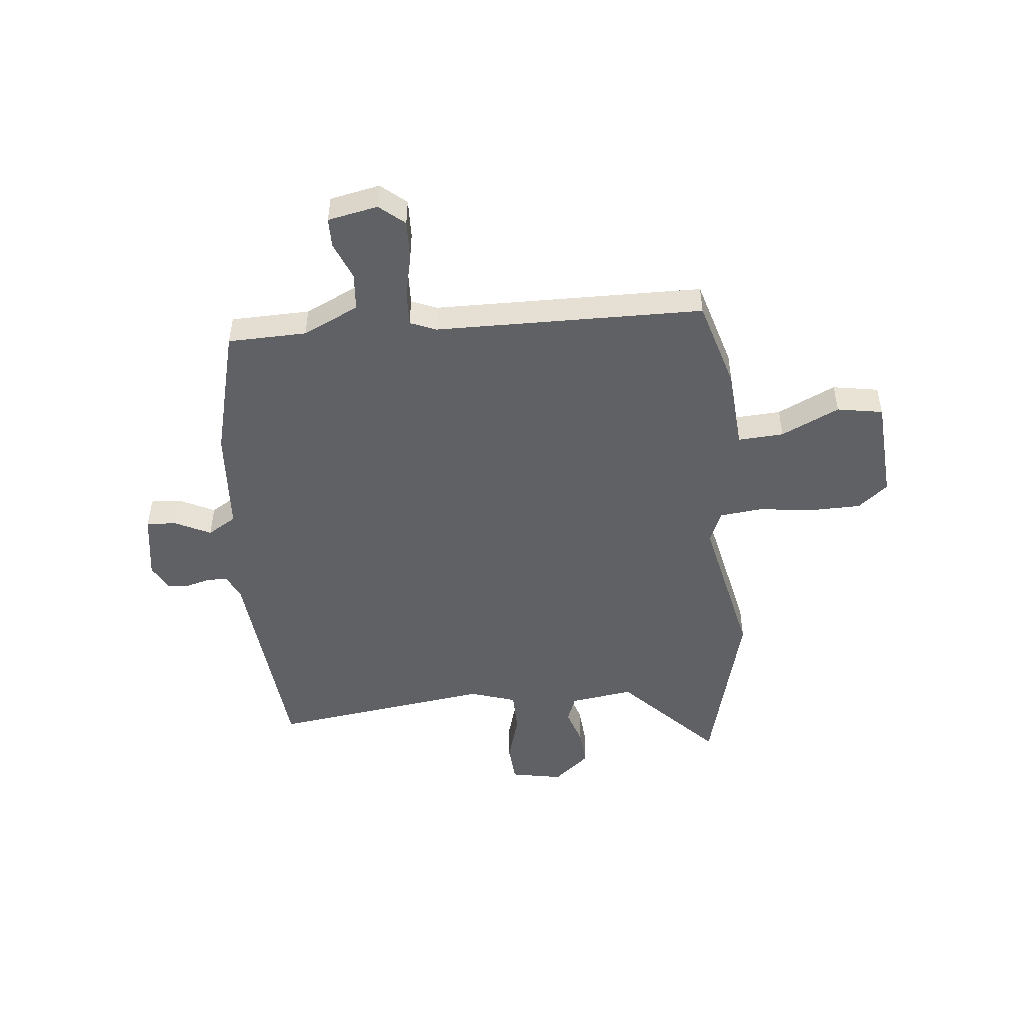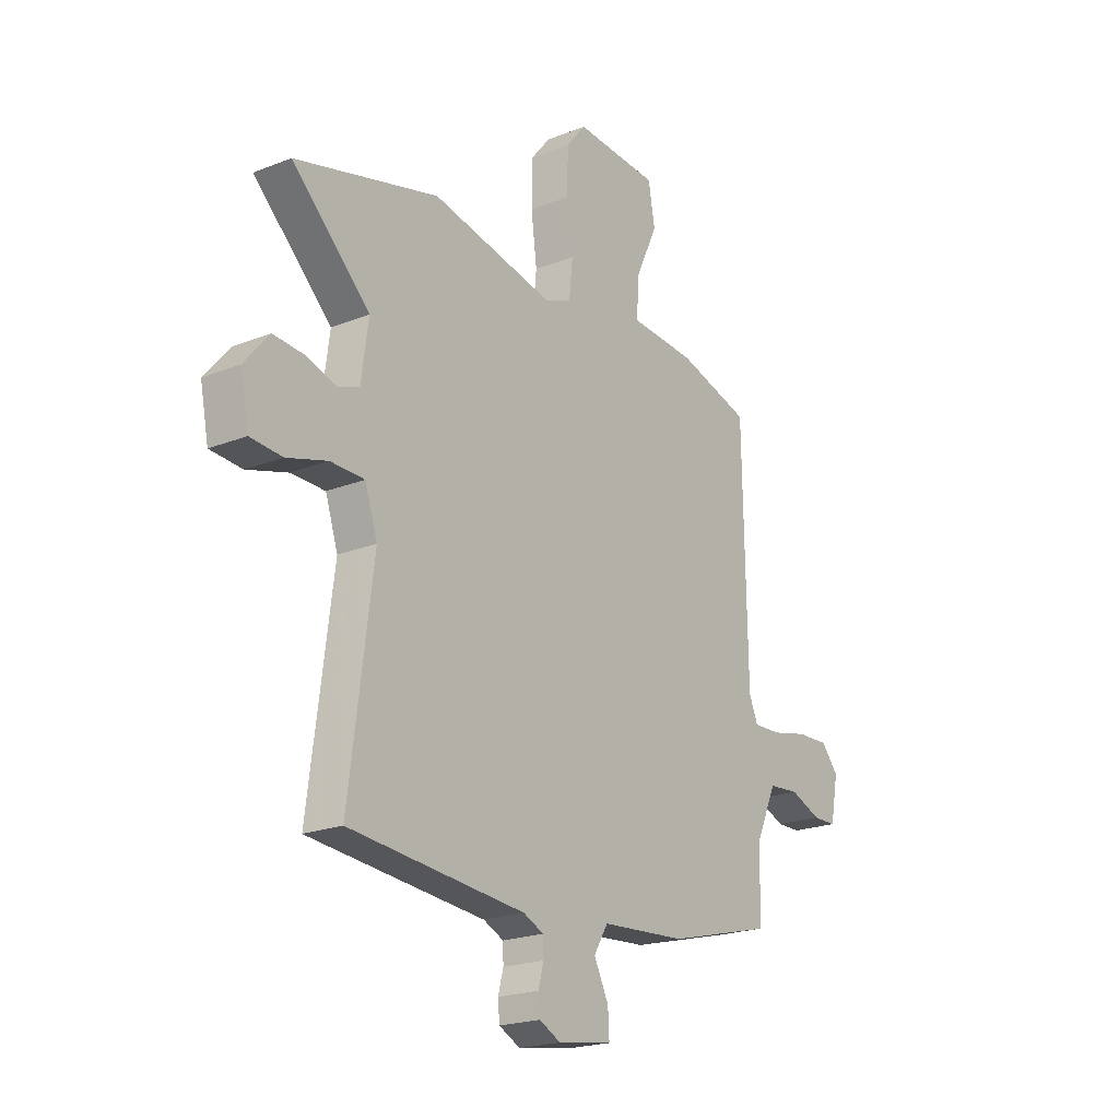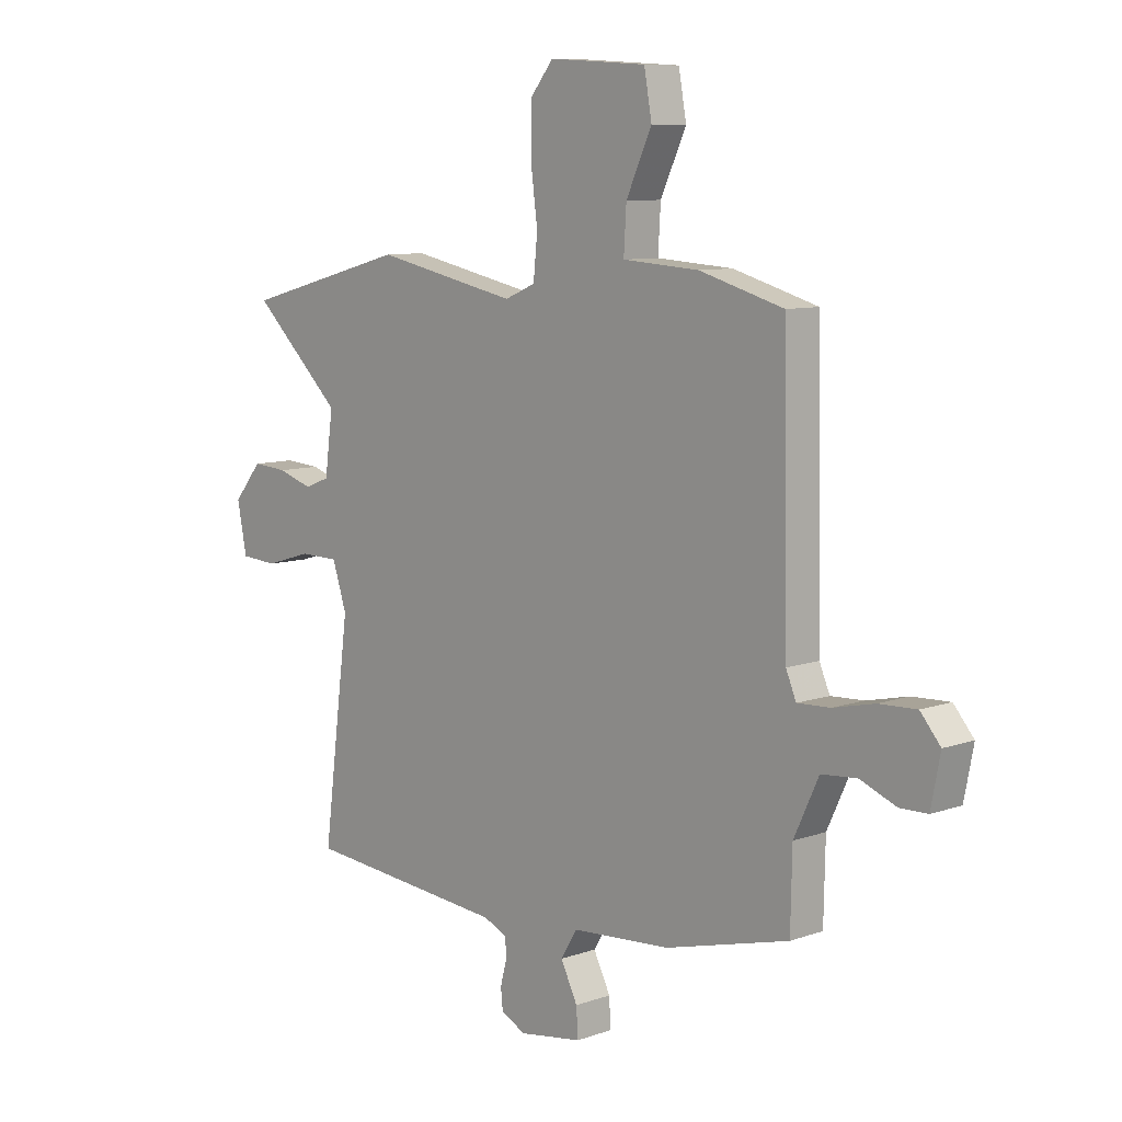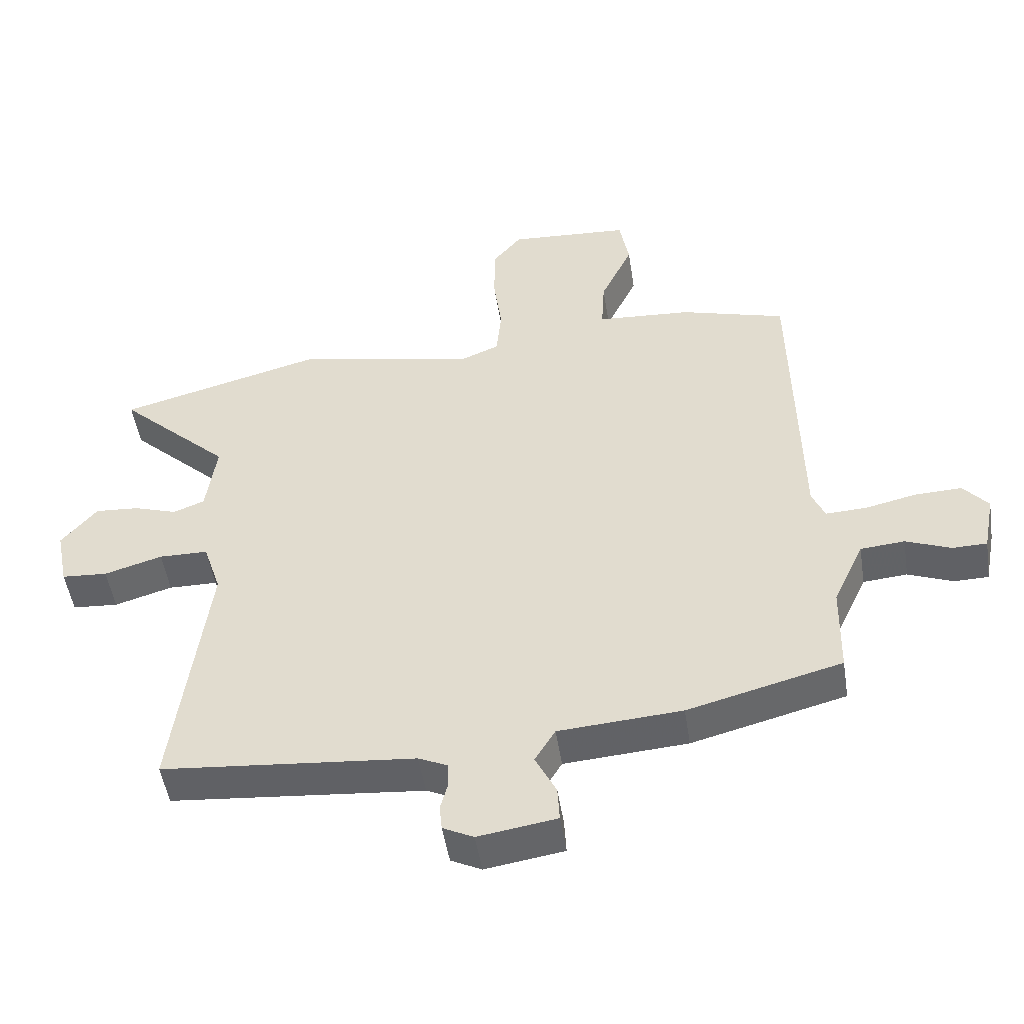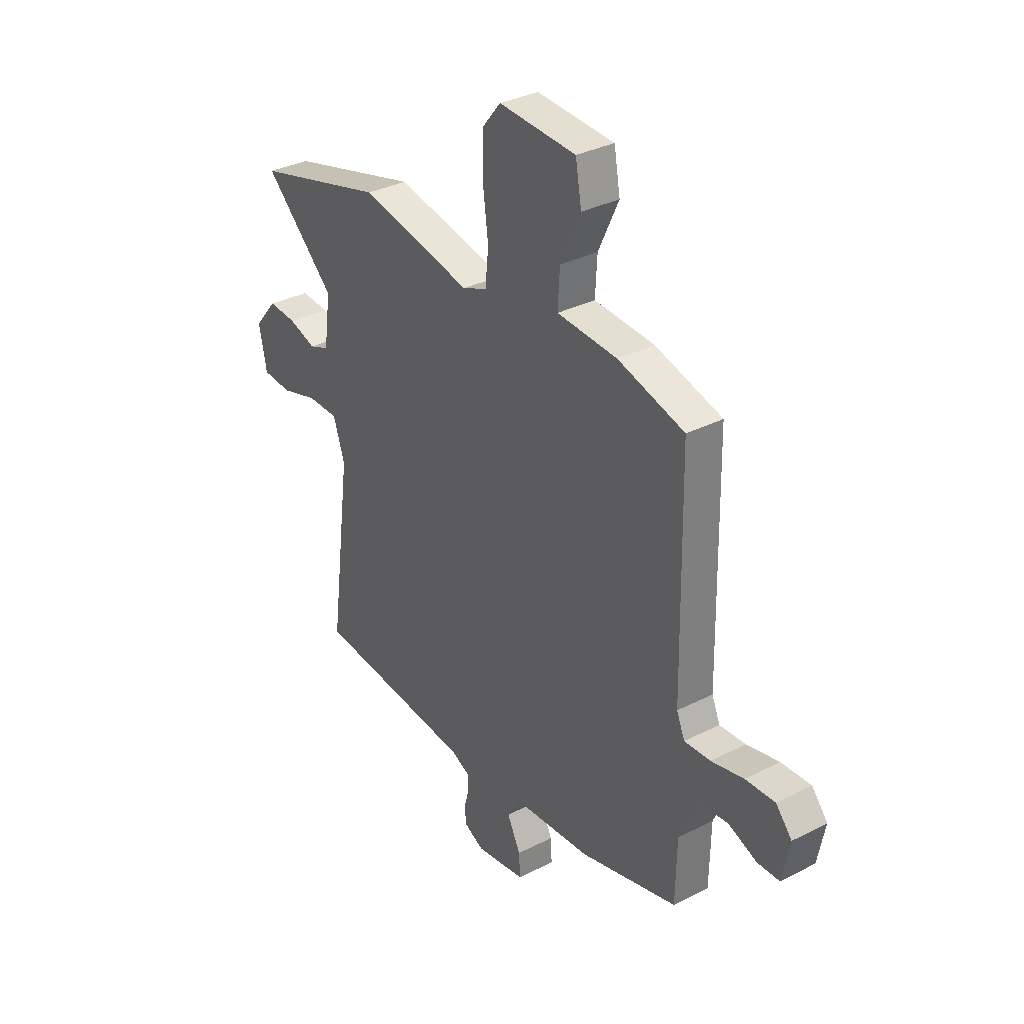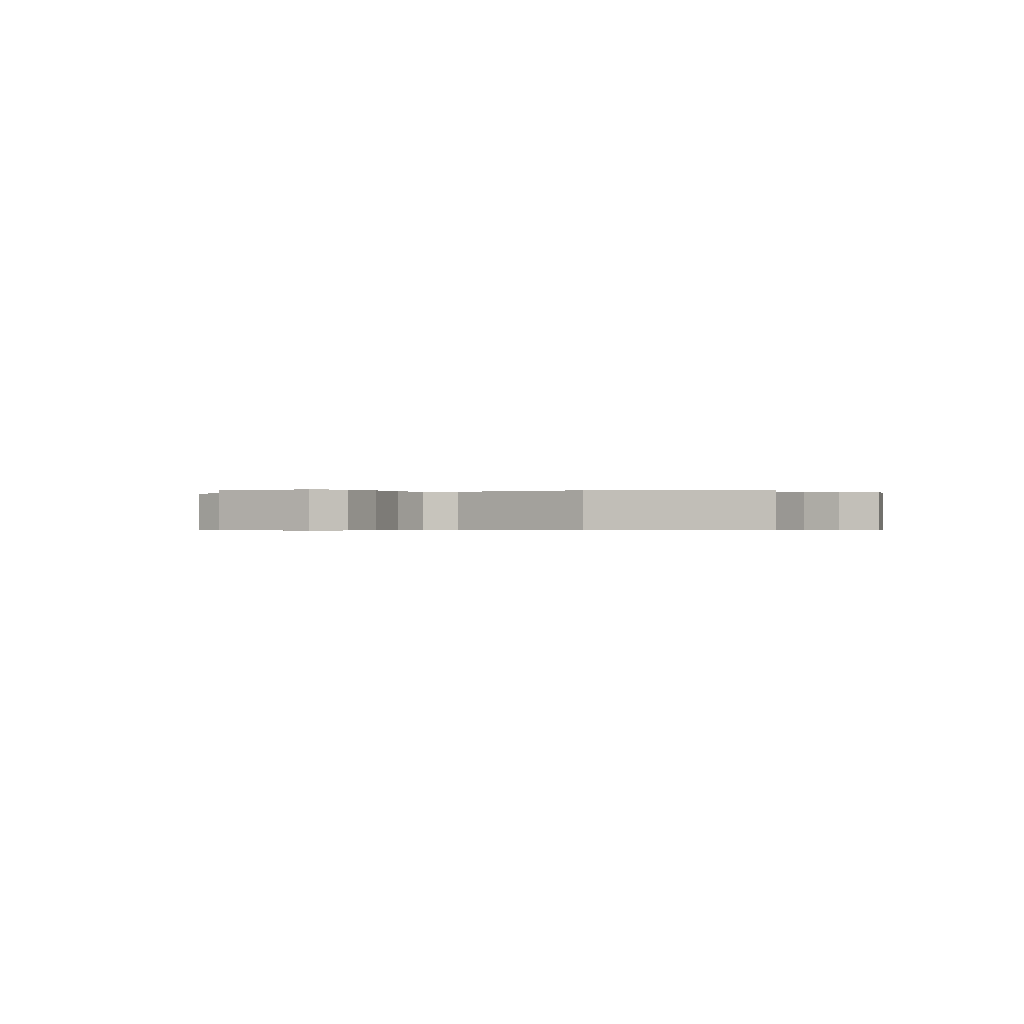
<metadata>
{"format":"obj","ext":"obj","renderer":"f3d","projection":"perspective","resolution":1024,"background":"white","views":[{"elev":-49.1,"azim":-84.0,"up":"+Y"},{"elev":-21.1,"azim":125.3,"up":"+Z"},{"elev":8.8,"azim":-133.3,"up":"+Z"},{"elev":-49.7,"azim":-171.2,"up":"+Z"},{"elev":33.1,"azim":-125.2,"up":"+Z"},{"elev":-0.3,"azim":26.1,"up":"+Y"}]}
</metadata>
<code>
v -0.5 0.07 0.494
v -0.336 0.07 0.541
v -0.187 0.07 0.551
v -0.192 0.07 0.635
v -0.242 0.07 0.742
v -0.227 0.07 0.826
v -0.037 0.07 0.838
v 0.008 0.07 0.783
v 0.009 0.07 0.689
v -0.004 0.07 0.588
v 0.004 0.07 0.509
v 0.064 0.07 0.484
v 0.342 0.07 0.542
v 0.666 0.07 0.456
v 0.49 0.07 0.289
v 0.506 0.07 0.172
v 0.555 0.07 0.153
v 0.623 0.07 0.175
v 0.692 0.07 0.18
v 0.748 0.07 0.113
v 0.729 0.07 0.018
v 0.657 0.07 0.013
v 0.566 0.07 0.04
v 0.489 0.07 0.039
v 0.461 0.07 -0.046
v 0.514 0.07 -0.454
v 0.117 0.07 -0.49
v 0.071 0.07 -0.511
v 0.07 0.07 -0.549
v 0.082 0.07 -0.594
v 0.078 0.07 -0.634
v 0.03 0.07 -0.658
v -0.093 0.07 -0.639
v -0.09 0.07 -0.584
v -0.057 0.07 -0.518
v -0.089 0.07 -0.465
v -0.282 0.07 -0.451
v -0.523 0.07 -0.388
v -0.526 0.07 -0.243
v -0.574 0.07 -0.14
v -0.643 0.07 -0.134
v -0.713 0.07 -0.162
v -0.767 0.07 -0.161
v -0.785 0.07 -0.069
v -0.746 0.07 -0.023
v -0.673 0.07 -0.026
v -0.593 0.07 -0.044
v -0.529 0.07 -0.047
v -0.509 0.07 0
v -0.5 0 0.494
v -0.336 0 0.541
v -0.187 0 0.551
v -0.192 0 0.635
v -0.242 0 0.742
v -0.227 0 0.826
v -0.037 0 0.838
v 0.008 0 0.783
v 0.009 0 0.689
v -0.004 0 0.588
v 0.004 0 0.509
v 0.064 0 0.484
v 0.342 0 0.542
v 0.666 0 0.456
v 0.49 0 0.289
v 0.506 0 0.172
v 0.555 0 0.153
v 0.623 0 0.175
v 0.692 0 0.18
v 0.748 0 0.113
v 0.729 0 0.018
v 0.657 0 0.013
v 0.566 0 0.04
v 0.489 0 0.039
v 0.461 0 -0.046
v 0.514 0 -0.454
v 0.117 0 -0.49
v 0.071 0 -0.511
v 0.07 0 -0.549
v 0.082 0 -0.594
v 0.078 0 -0.634
v 0.03 0 -0.658
v -0.093 0 -0.639
v -0.09 0 -0.584
v -0.057 0 -0.518
v -0.089 0 -0.465
v -0.282 0 -0.451
v -0.523 0 -0.388
v -0.526 0 -0.243
v -0.574 0 -0.14
v -0.643 0 -0.134
v -0.713 0 -0.162
v -0.767 0 -0.161
v -0.785 0 -0.069
v -0.746 0 -0.023
v -0.673 0 -0.026
v -0.593 0 -0.044
v -0.529 0 -0.047
v -0.509 0 0
f 44 45 46 47
f 44 47 48
f 41 42 43 44
f 40 41 44 48
f 39 40 48
f 36 37 38 39
f 36 39 48 49
f 32 33 34 35
f 32 35 36
f 29 30 31 32
f 28 29 32 36
f 27 28 36 49
f 25 26 27 49
f 20 21 22 23
f 20 23 24
f 17 18 19 20
f 17 20 24
f 16 17 24
f 15 16 24 25
f 12 13 14 15
f 11 12 15 25
f 7 8 9 10
f 7 10 11
f 4 5 6 7
f 3 4 7 11
f 3 11 25 49
f 1 2 3 49
f 96 95 94 93
f 97 96 93
f 93 92 91 90
f 97 93 90 89
f 97 89 88
f 88 87 86 85
f 98 97 88 85
f 84 83 82 81
f 85 84 81
f 81 80 79 78
f 85 81 78 77
f 98 85 77 76
f 98 76 75 74
f 72 71 70 69
f 73 72 69
f 69 68 67 66
f 73 69 66
f 73 66 65
f 74 73 65 64
f 64 63 62 61
f 74 64 61 60
f 59 58 57 56
f 60 59 56
f 56 55 54 53
f 60 56 53 52
f 98 74 60 52
f 98 52 51 50
f 1 50 51 2
f 2 51 52 3
f 3 52 53 4
f 4 53 54 5
f 5 54 55 6
f 6 55 56 7
f 7 56 57 8
f 8 57 58 9
f 9 58 59 10
f 10 59 60 11
f 11 60 61 12
f 12 61 62 13
f 13 62 63 14
f 14 63 64 15
f 15 64 65 16
f 16 65 66 17
f 17 66 67 18
f 18 67 68 19
f 19 68 69 20
f 20 69 70 21
f 21 70 71 22
f 22 71 72 23
f 23 72 73 24
f 24 73 74 25
f 25 74 75 26
f 26 75 76 27
f 27 76 77 28
f 28 77 78 29
f 29 78 79 30
f 30 79 80 31
f 31 80 81 32
f 32 81 82 33
f 33 82 83 34
f 34 83 84 35
f 35 84 85 36
f 36 85 86 37
f 37 86 87 38
f 38 87 88 39
f 39 88 89 40
f 40 89 90 41
f 41 90 91 42
f 42 91 92 43
f 43 92 93 44
f 44 93 94 45
f 45 94 95 46
f 46 95 96 47
f 47 96 97 48
f 48 97 98 49
f 49 98 50 1

</code>
